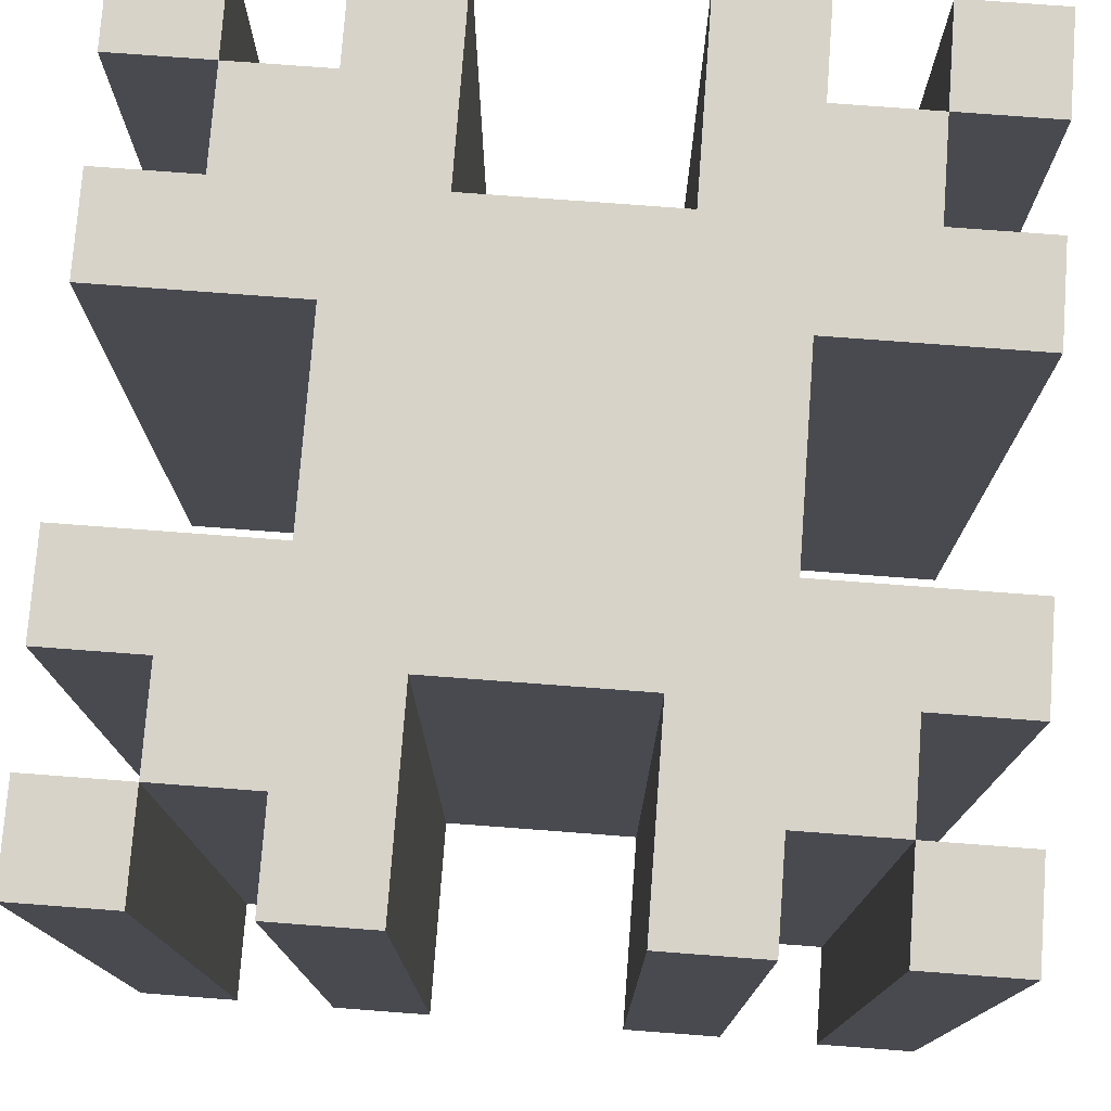
<metadata>
{"format":"obj","ext":"obj","renderer":"f3d","projection":"perspective","resolution":1024,"background":"white","views":[{"elev":76.4,"azim":4.3,"up":"+Y"}]}
</metadata>
<code>
o pCube1
v 0 -0 1
v 0.125 -0 1
v 0.125 0.125 1
v 0 0.125 1
v 0.125 -0 0.875
v 0.25 -0 0.875
v 0.25 0.125 0.875
v 0.125 0.125 0.875
v 0.25 -0 1
v 0.375 -0 1
v 0.375 0.125 1
v 0.25 0.125 1
v 0.375 -0 0.75
v 0.5 -0 0.75
v 0.5 0.125 0.75
v 0.375 0.125 0.75
v 0.625 -0 0.75
v 0.625 0.125 0.75
v 0.625 -0 1
v 0.75 -0 1
v 0.75 0.125 1
v 0.625 0.125 1
v 0.75 -0 0.875
v 0.875 -0 0.875
v 0.875 0.125 0.875
v 0.75 0.125 0.875
v 0.875 -0 1
v 1 -0 1
v 1 0.125 1
v 0.875 0.125 1
v 0.125 0.25 1
v 0 0.25 1
v 0.25 0.25 0.875
v 0.125 0.25 0.875
v 0.375 0.25 1
v 0.25 0.25 1
v 0.5 0.25 0.75
v 0.375 0.25 0.75
v 0.625 0.25 0.75
v 0.75 0.25 1
v 0.625 0.25 1
v 0.875 0.25 0.875
v 0.75 0.25 0.875
v 1 0.25 1
v 0.875 0.25 1
v 0.125 0.375 1
v 0 0.375 1
v 0.25 0.375 0.875
v 0.125 0.375 0.875
v 0.375 0.375 1
v 0.25 0.375 1
v 0.5 0.375 0.75
v 0.375 0.375 0.75
v 0.625 0.375 0.75
v 0.75 0.375 1
v 0.625 0.375 1
v 0.875 0.375 0.875
v 0.75 0.375 0.875
v 1 0.375 1
v 0.875 0.375 1
v 0.125 0.5 1
v 0 0.5 1
v 0.25 0.5 0.875
v 0.125 0.5 0.875
v 0.375 0.5 1
v 0.25 0.5 1
v 0.5 0.5 0.75
v 0.375 0.5 0.75
v 0.625 0.5 0.75
v 0.75 0.5 1
v 0.625 0.5 1
v 0.875 0.5 0.875
v 0.75 0.5 0.875
v 1 0.5 1
v 0.875 0.5 1
v 0.125 0.625 1
v 0 0.625 1
v 0.25 0.625 0.875
v 0.125 0.625 0.875
v 0.375 0.625 1
v 0.25 0.625 1
v 0.5 0.625 0.75
v 0.375 0.625 0.75
v 0.625 0.625 0.75
v 0.75 0.625 1
v 0.625 0.625 1
v 0.875 0.625 0.875
v 0.75 0.625 0.875
v 1 0.625 1
v 0.875 0.625 1
v 0.125 0.75 1
v 0 0.75 1
v 0.25 0.75 0.875
v 0.125 0.75 0.875
v 0.375 0.75 1
v 0.25 0.75 1
v 0.5 0.75 0.75
v 0.375 0.75 0.75
v 0.625 0.75 0.75
v 0.75 0.75 1
v 0.625 0.75 1
v 0.875 0.75 0.875
v 0.75 0.75 0.875
v 1 0.75 1
v 0.875 0.75 1
v 0.125 0.875 1
v 0 0.875 1
v 0.25 0.875 0.875
v 0.125 0.875 0.875
v 0.375 0.875 1
v 0.25 0.875 1
v 0.5 0.875 0.75
v 0.375 0.875 0.75
v 0.625 0.875 0.75
v 0.75 0.875 1
v 0.625 0.875 1
v 0.875 0.875 0.875
v 0.75 0.875 0.875
v 1 0.875 1
v 0.875 0.875 1
v 0.125 1 1
v 0 1 1
v 0.25 1 0.875
v 0.125 1 0.875
v 0.375 1 1
v 0.25 1 1
v 0.5 1 0.75
v 0.375 1 0.75
v 0.625 1 0.75
v 0.75 1 1
v 0.625 1 1
v 0.875 1 0.875
v 0.75 1 0.875
v 1 1 1
v 0.875 1 1
v 0.125 1 0.875
v 0 1 0.875
v 0.375 1 0.875
v 0.25 1 0.875
v 0.75 1 0.875
v 0.625 1 0.875
v 1 1 0.875
v 0.875 1 0.875
v 0.25 1 0.75
v 0.125 1 0.75
v 0.375 1 0.75
v 0.75 1 0.75
v 0.625 1 0.75
v 0.875 1 0.75
v 0 1 0.75
v 0.125 1 0.625
v 0 1 0.625
v 0.25 1 0.625
v 0.375 1 0.625
v 0.5 1 0.75
v 0.5 1 0.625
v 0.625 1 0.625
v 0.75 1 0.625
v 0.875 1 0.625
v 1 1 0.75
v 1 1 0.625
v 0.375 1 0.5
v 0.25 1 0.5
v 0.5 1 0.5
v 0.625 1 0.5
v 0.75 1 0.5
v 0.375 1 0.375
v 0.25 1 0.375
v 0.5 1 0.375
v 0.625 1 0.375
v 0.75 1 0.375
v 0 1 0.375
v 0.125 1 0.375
v 0.125 1 0.25
v 0 1 0.25
v 0.25 1 0.25
v 0.375 1 0.25
v 0.5 1 0.25
v 0.625 1 0.25
v 0.75 1 0.25
v 0.875 1 0.375
v 0.875 1 0.25
v 1 1 0.375
v 1 1 0.25
v 0.25 1 0.125
v 0.125 1 0.125
v 0.375 1 0.125
v 0.75 1 0.125
v 0.625 1 0.125
v 0.875 1 0.125
v 0 1 0.125
v 0.125 1 0
v 0 1 0
v 0.375 1 0
v 0.25 1 0
v 0.75 1 0
v 0.625 1 0
v 1 1 0.125
v 1 1 0
v 0.875 1 0
v 0.125 0.875 0
v 0 0.875 0
v 0.125 1 0.125
v 0.25 1 0.125
v 0.25 0.875 0.125
v 0.125 0.875 0.125
v 0.375 0.875 0
v 0.25 0.875 0
v 0.375 1 0.25
v 0.5 1 0.25
v 0.5 0.875 0.25
v 0.375 0.875 0.25
v 0.625 1 0.25
v 0.625 0.875 0.25
v 0.75 0.875 0
v 0.625 0.875 0
v 0.75 1 0.125
v 0.875 1 0.125
v 0.875 0.875 0.125
v 0.75 0.875 0.125
v 1 0.875 0
v 0.875 0.875 0
v 0.125 0.75 0
v 0 0.75 0
v 0.25 0.75 0.125
v 0.125 0.75 0.125
v 0.375 0.75 0
v 0.25 0.75 0
v 0.5 0.75 0.25
v 0.375 0.75 0.25
v 0.625 0.75 0.25
v 0.75 0.75 0
v 0.625 0.75 0
v 0.875 0.75 0.125
v 0.75 0.75 0.125
v 1 0.75 0
v 0.875 0.75 0
v 0.125 0.625 0
v 0 0.625 0
v 0.25 0.625 0.125
v 0.125 0.625 0.125
v 0.375 0.625 0
v 0.25 0.625 0
v 0.5 0.625 0.25
v 0.375 0.625 0.25
v 0.625 0.625 0.25
v 0.75 0.625 0
v 0.625 0.625 0
v 0.875 0.625 0.125
v 0.75 0.625 0.125
v 1 0.625 0
v 0.875 0.625 0
v 0.125 0.5 0
v 0 0.5 0
v 0.25 0.5 0.125
v 0.125 0.5 0.125
v 0.375 0.5 0
v 0.25 0.5 0
v 0.5 0.5 0.25
v 0.375 0.5 0.25
v 0.625 0.5 0.25
v 0.75 0.5 0
v 0.625 0.5 0
v 0.875 0.5 0.125
v 0.75 0.5 0.125
v 1 0.5 0
v 0.875 0.5 0
v 0.125 0.375 0
v 0 0.375 0
v 0.25 0.375 0.125
v 0.125 0.375 0.125
v 0.375 0.375 0
v 0.25 0.375 0
v 0.5 0.375 0.25
v 0.375 0.375 0.25
v 0.625 0.375 0.25
v 0.75 0.375 0
v 0.625 0.375 0
v 0.875 0.375 0.125
v 0.75 0.375 0.125
v 1 0.375 0
v 0.875 0.375 0
v 0.125 0.25 0
v 0 0.25 0
v 0.25 0.25 0.125
v 0.125 0.25 0.125
v 0.375 0.25 0
v 0.25 0.25 0
v 0.5 0.25 0.25
v 0.375 0.25 0.25
v 0.625 0.25 0.25
v 0.75 0.25 0
v 0.625 0.25 0
v 0.875 0.25 0.125
v 0.75 0.25 0.125
v 1 0.25 0
v 0.875 0.25 0
v 0.125 0.125 0
v 0 0.125 0
v 0.25 0.125 0.125
v 0.125 0.125 0.125
v 0.375 0.125 0
v 0.25 0.125 0
v 0.5 0.125 0.25
v 0.375 0.125 0.25
v 0.625 0.125 0.25
v 0.75 0.125 0
v 0.625 0.125 0
v 0.875 0.125 0.125
v 0.75 0.125 0.125
v 1 0.125 0
v 0.875 0.125 0
v 0.125 0 0
v 0 0 0
v 0.25 0 0.125
v 0.125 0 0.125
v 0.375 0 0
v 0.25 0 0
v 0.5 0 0.25
v 0.375 0 0.25
v 0.625 0 0.25
v 0.75 0 0
v 0.625 0 0
v 0.875 0 0.125
v 0.75 0 0.125
v 1 0 0
v 0.875 0 0
v 0.125 0 0.125
v 0 0 0.125
v 0.375 0 0.125
v 0.25 0 0.125
v 0.75 0 0.125
v 0.625 0 0.125
v 1 0 0.125
v 0.875 0 0.125
v 0.25 0 0.25
v 0.125 0 0.25
v 0.375 0 0.25
v 0.75 0 0.25
v 0.625 0 0.25
v 0.875 0 0.25
v 0 0 0.25
v 0.125 0 0.375
v 0 0 0.375
v 0.25 0 0.375
v 0.375 0 0.375
v 0.5 0 0.25
v 0.5 0 0.375
v 0.625 0 0.375
v 0.75 0 0.375
v 0.875 0 0.375
v 1 0 0.25
v 1 0 0.375
v 0.375 0 0.5
v 0.25 0 0.5
v 0.5 0 0.5
v 0.625 0 0.5
v 0.75 0 0.5
v 0.375 -0 0.625
v 0.25 -0 0.625
v 0.5 -0 0.625
v 0.625 -0 0.625
v 0.75 -0 0.625
v 0 -0 0.625
v 0.125 -0 0.625
v 0.125 -0 0.75
v 0 -0 0.75
v 0.25 -0 0.75
v 0.375 -0 0.75
v 0.5 -0 0.75
v 0.625 -0 0.75
v 0.75 -0 0.75
v 0.875 -0 0.625
v 0.875 -0 0.75
v 1 -0 0.625
v 1 -0 0.75
v 0.25 -0 0.875
v 0.125 -0 0.875
v 0.375 -0 0.875
v 0.75 -0 0.875
v 0.625 -0 0.875
v 0.875 -0 0.875
v 0 -0 0.875
v 1 -0 0.875
v 1 0.125 0.125
v 0.875 0 0.25
v 0.875 0 0.125
v 0.875 0.125 0.125
v 0.875 0.125 0.25
v 1 0.125 0.25
v 1 0.125 0.375
v 0.75 0 0.5
v 0.75 0 0.375
v 0.75 0.125 0.375
v 0.75 0.125 0.5
v 0.75 -0 0.625
v 0.75 0.125 0.625
v 1 0.125 0.625
v 1 0.125 0.75
v 0.875 -0 0.875
v 0.875 -0 0.75
v 0.875 0.125 0.75
v 0.875 0.125 0.875
v 1 0.125 0.875
v 1 0.25 0.125
v 0.875 0.25 0.125
v 0.875 0.25 0.25
v 1 0.25 0.25
v 1 0.25 0.375
v 0.75 0.25 0.375
v 0.75 0.25 0.5
v 0.75 0.25 0.625
v 1 0.25 0.625
v 1 0.25 0.75
v 0.875 0.25 0.75
v 0.875 0.25 0.875
v 1 0.25 0.875
v 1 0.375 0.125
v 0.875 0.375 0.125
v 0.875 0.375 0.25
v 1 0.375 0.25
v 1 0.375 0.375
v 0.75 0.375 0.375
v 0.75 0.375 0.5
v 0.75 0.375 0.625
v 1 0.375 0.625
v 1 0.375 0.75
v 0.875 0.375 0.75
v 0.875 0.375 0.875
v 1 0.375 0.875
v 1 0.5 0.125
v 0.875 0.5 0.125
v 0.875 0.5 0.25
v 1 0.5 0.25
v 1 0.5 0.375
v 0.75 0.5 0.375
v 0.75 0.5 0.5
v 0.75 0.5 0.625
v 1 0.5 0.625
v 1 0.5 0.75
v 0.875 0.5 0.75
v 0.875 0.5 0.875
v 1 0.5 0.875
v 1 0.625 0.125
v 0.875 0.625 0.125
v 0.875 0.625 0.25
v 1 0.625 0.25
v 1 0.625 0.375
v 0.75 0.625 0.375
v 0.75 0.625 0.5
v 0.75 0.625 0.625
v 1 0.625 0.625
v 1 0.625 0.75
v 0.875 0.625 0.75
v 0.875 0.625 0.875
v 1 0.625 0.875
v 1 0.75 0.125
v 0.875 0.75 0.125
v 0.875 0.75 0.25
v 1 0.75 0.25
v 1 0.75 0.375
v 0.75 0.75 0.375
v 0.75 0.75 0.5
v 0.75 0.75 0.625
v 1 0.75 0.625
v 1 0.75 0.75
v 0.875 0.75 0.75
v 0.875 0.75 0.875
v 1 0.75 0.875
v 1 0.875 0.125
v 0.875 0.875 0.125
v 0.875 0.875 0.25
v 1 0.875 0.25
v 1 0.875 0.375
v 0.75 0.875 0.375
v 0.75 0.875 0.5
v 0.75 0.875 0.625
v 1 0.875 0.625
v 1 0.875 0.75
v 0.875 0.875 0.75
v 0.875 0.875 0.875
v 1 0.875 0.875
v 0.875 1 0.125
v 0.875 1 0.25
v 0.75 1 0.375
v 0.75 1 0.5
v 0.75 1 0.625
v 0.875 1 0.75
v 0.875 1 0.875
v 0 0.125 0.125
v 0.125 0 0.125
v 0.125 0 0.25
v 0.125 0.125 0.25
v 0.125 0.125 0.125
v 0 0.125 0.375
v 0 0.125 0.25
v 0.25 0 0.375
v 0.25 0 0.5
v 0.25 0.125 0.5
v 0.25 0.125 0.375
v 0.25 -0 0.625
v 0.25 0.125 0.625
v 0 0.125 0.75
v 0 0.125 0.625
v 0.125 -0 0.75
v 0.125 -0 0.875
v 0.125 0.125 0.875
v 0.125 0.125 0.75
v 0 0.125 0.875
v 0 0.25 0.125
v 0.125 0.25 0.25
v 0.125 0.25 0.125
v 0 0.25 0.375
v 0 0.25 0.25
v 0.25 0.25 0.5
v 0.25 0.25 0.375
v 0.25 0.25 0.625
v 0 0.25 0.75
v 0 0.25 0.625
v 0.125 0.25 0.875
v 0.125 0.25 0.75
v 0 0.25 0.875
v 0 0.375 0.125
v 0.125 0.375 0.25
v 0.125 0.375 0.125
v 0 0.375 0.375
v 0 0.375 0.25
v 0.25 0.375 0.5
v 0.25 0.375 0.375
v 0.25 0.375 0.625
v 0 0.375 0.75
v 0 0.375 0.625
v 0.125 0.375 0.875
v 0.125 0.375 0.75
v 0 0.375 0.875
v 0 0.5 0.125
v 0.125 0.5 0.25
v 0.125 0.5 0.125
v 0 0.5 0.375
v 0 0.5 0.25
v 0.25 0.5 0.5
v 0.25 0.5 0.375
v 0.25 0.5 0.625
v 0 0.5 0.75
v 0 0.5 0.625
v 0.125 0.5 0.875
v 0.125 0.5 0.75
v 0 0.5 0.875
v 0 0.625 0.125
v 0.125 0.625 0.25
v 0.125 0.625 0.125
v 0 0.625 0.375
v 0 0.625 0.25
v 0.25 0.625 0.5
v 0.25 0.625 0.375
v 0.25 0.625 0.625
v 0 0.625 0.75
v 0 0.625 0.625
v 0.125 0.625 0.875
v 0.125 0.625 0.75
v 0 0.625 0.875
v 0 0.75 0.125
v 0.125 0.75 0.25
v 0.125 0.75 0.125
v 0 0.75 0.375
v 0 0.75 0.25
v 0.25 0.75 0.5
v 0.25 0.75 0.375
v 0.25 0.75 0.625
v 0 0.75 0.75
v 0 0.75 0.625
v 0.125 0.75 0.875
v 0.125 0.75 0.75
v 0 0.75 0.875
v 0 0.875 0.125
v 0.125 0.875 0.25
v 0.125 0.875 0.125
v 0 0.875 0.375
v 0 0.875 0.25
v 0.25 0.875 0.5
v 0.25 0.875 0.375
v 0.25 0.875 0.625
v 0 0.875 0.75
v 0 0.875 0.625
v 0.125 0.875 0.875
v 0.125 0.875 0.75
v 0 0.875 0.875
v 0.125 1 0.25
v 0.125 1 0.125
v 0.25 1 0.5
v 0.25 1 0.375
v 0.25 1 0.625
v 0.125 1 0.875
v 0.125 1 0.75
v 0.125 0 0.375
v 0 0 0.375
v 0.25 0 0.375
v 0.25 0 0.5
v 0 -0 0.625
v 0.125 -0 0.625
v 0.25 -0 0.625
v 0.25 0 0.375
v 0.25 0 0.5
v 0.25 -0 0.625
v 0.875 1 0.625
v 0.75 1 0.625
v 0.75 1 0.5
v 1 1 0.625
v 1 1 0.5
v 1 1 0.5
v 0.75 1 0.375
v 0.875 1 0.375
v 1 1 0.375
f 122 121 136 137
f 135 134 142 143
f 191 186 192 193
f 190 198 199 200
f 314 313 328 329
f 327 326 334 335
f 383 378 2 1
f 382 384 28 27
f 344 343 595 596
f 343 345 597 595
f 345 355 598 597
f 365 364 599 600
f 355 360 601 598
f 360 365 600 601
f 498 497 602 603
f 497 344 596 602
f 364 501 604 599
f 501 498 603 604
f 158 159 605 606
f 166 158 606 607
f 159 161 608 605
f 161 609 610 608
f 181 171 611 612
f 171 166 607 611
f 609 183 613 610
f 183 181 612 613
f 1 2 3 4
f 5 6 7 8
f 9 10 11 12
f 13 14 15 16
f 14 17 18 15
f 19 20 21 22
f 23 24 25 26
f 27 28 29 30
f 4 3 31 32
f 8 7 33 34
f 12 11 35 36
f 16 15 37 38
f 15 18 39 37
f 22 21 40 41
f 26 25 42 43
f 30 29 44 45
f 32 31 46 47
f 34 33 48 49
f 36 35 50 51
f 38 37 52 53
f 37 39 54 52
f 41 40 55 56
f 43 42 57 58
f 45 44 59 60
f 47 46 61 62
f 49 48 63 64
f 51 50 65 66
f 53 52 67 68
f 52 54 69 67
f 56 55 70 71
f 58 57 72 73
f 60 59 74 75
f 62 61 76 77
f 64 63 78 79
f 66 65 80 81
f 68 67 82 83
f 67 69 84 82
f 71 70 85 86
f 73 72 87 88
f 75 74 89 90
f 77 76 91 92
f 79 78 93 94
f 81 80 95 96
f 83 82 97 98
f 82 84 99 97
f 86 85 100 101
f 88 87 102 103
f 90 89 104 105
f 92 91 106 107
f 94 93 108 109
f 96 95 110 111
f 98 97 112 113
f 97 99 114 112
f 101 100 115 116
f 103 102 117 118
f 105 104 119 120
f 107 106 121 122
f 109 108 123 124
f 111 110 125 126
f 113 112 127 128
f 112 114 129 127
f 116 115 130 131
f 118 117 132 133
f 120 119 134 135
f 126 125 138 139
f 131 130 140 141
f 136 139 144 145
f 139 138 146 144
f 141 140 147 148
f 140 143 149 147
f 150 145 151 152
f 145 144 153 151
f 144 146 154 153
f 146 155 156 154
f 155 148 157 156
f 148 147 158 157
f 147 149 159 158
f 149 160 161 159
f 153 154 162 163
f 154 156 164 162
f 156 157 165 164
f 157 158 166 165
f 163 162 167 168
f 162 164 169 167
f 164 165 170 169
f 165 166 171 170
f 172 173 174 175
f 173 168 176 174
f 168 167 177 176
f 167 169 178 177
f 169 170 179 178
f 170 171 180 179
f 171 181 182 180
f 181 183 184 182
f 174 176 185 186
f 176 177 187 185
f 179 180 188 189
f 180 182 190 188
f 185 187 194 195
f 189 188 196 197
f 193 192 201 202
f 203 204 205 206
f 195 194 207 208
f 209 210 211 212
f 210 213 214 211
f 197 196 215 216
f 217 218 219 220
f 200 199 221 222
f 202 201 223 224
f 206 205 225 226
f 208 207 227 228
f 212 211 229 230
f 211 214 231 229
f 216 215 232 233
f 220 219 234 235
f 222 221 236 237
f 224 223 238 239
f 226 225 240 241
f 228 227 242 243
f 230 229 244 245
f 229 231 246 244
f 233 232 247 248
f 235 234 249 250
f 237 236 251 252
f 239 238 253 254
f 241 240 255 256
f 243 242 257 258
f 245 244 259 260
f 244 246 261 259
f 248 247 262 263
f 250 249 264 265
f 252 251 266 267
f 254 253 268 269
f 256 255 270 271
f 258 257 272 273
f 260 259 274 275
f 259 261 276 274
f 263 262 277 278
f 265 264 279 280
f 267 266 281 282
f 269 268 283 284
f 271 270 285 286
f 273 272 287 288
f 275 274 289 290
f 274 276 291 289
f 278 277 292 293
f 280 279 294 295
f 282 281 296 297
f 284 283 298 299
f 286 285 300 301
f 288 287 302 303
f 290 289 304 305
f 289 291 306 304
f 293 292 307 308
f 295 294 309 310
f 297 296 311 312
f 299 298 313 314
f 301 300 315 316
f 303 302 317 318
f 305 304 319 320
f 304 306 321 319
f 308 307 322 323
f 310 309 324 325
f 312 311 326 327
f 318 317 330 331
f 323 322 332 333
f 328 331 336 337
f 331 330 338 336
f 333 332 339 340
f 332 335 341 339
f 342 337 343 344
f 337 336 345 343
f 336 338 346 345
f 338 347 348 346
f 347 340 349 348
f 340 339 350 349
f 339 341 351 350
f 341 352 353 351
f 345 346 354 355
f 346 348 356 354
f 348 349 357 356
f 349 350 358 357
f 355 354 359 360
f 354 356 361 359
f 356 357 362 361
f 357 358 363 362
f 364 365 366 367
f 365 360 368 366
f 360 359 369 368
f 359 361 370 369
f 361 362 371 370
f 362 363 372 371
f 363 373 374 372
f 373 375 376 374
f 366 368 377 378
f 368 369 379 377
f 371 372 380 381
f 372 374 382 380
f 377 379 10 9
f 381 380 20 19
f 334 326 311 385
f 386 387 388 389
f 353 352 390 391
f 392 393 394 395
f 396 392 395 397
f 376 375 398 399
f 400 401 402 403
f 28 384 404 29
f 385 311 296 405
f 389 388 406 407
f 391 390 408 409
f 395 394 410 411
f 397 395 411 412
f 399 398 413 414
f 403 402 415 416
f 29 404 417 44
f 405 296 281 418
f 407 406 419 420
f 409 408 421 422
f 411 410 423 424
f 412 411 424 425
f 414 413 426 427
f 416 415 428 429
f 44 417 430 59
f 418 281 266 431
f 420 419 432 433
f 422 421 434 435
f 424 423 436 437
f 425 424 437 438
f 427 426 439 440
f 429 428 441 442
f 59 430 443 74
f 431 266 251 444
f 433 432 445 446
f 435 434 447 448
f 437 436 449 450
f 438 437 450 451
f 440 439 452 453
f 442 441 454 455
f 74 443 456 89
f 444 251 236 457
f 446 445 458 459
f 448 447 460 461
f 450 449 462 463
f 451 450 463 464
f 453 452 465 466
f 455 454 467 468
f 89 456 469 104
f 457 236 221 470
f 459 458 471 472
f 461 460 473 474
f 463 462 475 476
f 464 463 476 477
f 466 465 478 479
f 468 467 480 481
f 104 469 482 119
f 470 221 199 198
f 472 471 483 484
f 474 473 184 183
f 476 475 485 486
f 477 476 486 487
f 479 478 161 160
f 481 480 488 489
f 119 482 142 134
f 314 329 490 299
f 491 492 493 494
f 342 344 495 496
f 497 498 499 500
f 498 501 502 499
f 364 367 503 504
f 505 506 507 508
f 383 1 4 509
f 299 490 510 284
f 494 493 511 512
f 496 495 513 514
f 500 499 515 516
f 499 502 517 515
f 504 503 518 519
f 508 507 520 521
f 509 4 32 522
f 284 510 523 269
f 512 511 524 525
f 514 513 526 527
f 516 515 528 529
f 515 517 530 528
f 519 518 531 532
f 521 520 533 534
f 522 32 47 535
f 269 523 536 254
f 525 524 537 538
f 527 526 539 540
f 529 528 541 542
f 528 530 543 541
f 532 531 544 545
f 534 533 546 547
f 535 47 62 548
f 254 536 549 239
f 538 537 550 551
f 540 539 552 553
f 542 541 554 555
f 541 543 556 554
f 545 544 557 558
f 547 546 559 560
f 548 62 77 561
f 239 549 562 224
f 551 550 563 564
f 553 552 565 566
f 555 554 567 568
f 554 556 569 567
f 558 557 570 571
f 560 559 572 573
f 561 77 92 574
f 224 562 575 202
f 564 563 576 577
f 566 565 578 579
f 568 567 580 581
f 567 569 582 580
f 571 570 583 584
f 573 572 585 586
f 574 92 107 587
f 202 575 191 193
f 577 576 588 589
f 579 578 172 175
f 581 580 590 591
f 580 582 592 590
f 584 583 150 152
f 586 585 593 594
f 587 107 122 137
f 11 10 13 16
f 19 22 18 17
f 35 11 16 38
f 22 41 39 18
f 50 35 38 53
f 41 56 54 39
f 65 50 53 68
f 56 71 69 54
f 80 65 68 83
f 71 86 84 69
f 95 80 83 98
f 86 101 99 84
f 110 95 98 113
f 101 116 114 99
f 125 110 113 128
f 116 131 129 114
f 207 194 209 212
f 197 216 214 213
f 227 207 212 230
f 216 233 231 214
f 242 227 230 245
f 233 248 246 231
f 257 242 245 260
f 248 263 261 246
f 272 257 260 275
f 263 278 276 261
f 287 272 275 290
f 278 293 291 276
f 302 287 290 305
f 293 308 306 291
f 317 302 305 320
f 308 323 321 306
f 353 391 394 393
f 398 375 396 397
f 391 409 410 394
f 413 398 397 412
f 409 422 423 410
f 426 413 412 425
f 422 435 436 423
f 439 426 425 438
f 435 448 449 436
f 452 439 438 451
f 448 461 462 449
f 465 452 451 464
f 461 474 475 462
f 478 465 464 477
f 474 183 485 475
f 161 478 477 487
f 495 344 497 500
f 364 504 502 501
f 513 495 500 516
f 504 519 517 502
f 526 513 516 529
f 519 532 530 517
f 539 526 529 542
f 532 545 543 530
f 552 539 542 555
f 545 558 556 543
f 565 552 555 568
f 558 571 569 556
f 578 565 568 581
f 571 584 582 569
f 172 578 581 591
f 584 152 592 582
f 9 12 7 6
f 3 2 5 8
f 12 36 33 7
f 31 3 8 34
f 36 51 48 33
f 46 31 34 49
f 51 66 63 48
f 61 46 49 64
f 66 81 78 63
f 76 61 64 79
f 81 96 93 78
f 91 76 79 94
f 96 111 108 93
f 106 91 94 109
f 111 126 123 108
f 121 106 109 124
f 27 30 25 24
f 21 20 23 26
f 30 45 42 25
f 40 21 26 43
f 45 60 57 42
f 55 40 43 58
f 60 75 72 57
f 70 55 58 73
f 75 90 87 72
f 85 70 73 88
f 90 105 102 87
f 100 85 88 103
f 105 120 117 102
f 115 100 103 118
f 120 135 132 117
f 130 115 118 133
f 195 208 205 204
f 201 192 203 206
f 208 228 225 205
f 223 201 206 226
f 228 243 240 225
f 238 223 226 241
f 243 258 255 240
f 253 238 241 256
f 258 273 270 255
f 268 253 256 271
f 273 288 285 270
f 283 268 271 286
f 288 303 300 285
f 298 283 286 301
f 303 318 315 300
f 313 298 301 316
f 200 222 219 218
f 215 196 217 220
f 222 237 234 219
f 232 215 220 235
f 237 252 249 234
f 247 232 235 250
f 252 267 264 249
f 262 247 250 265
f 267 282 279 264
f 277 262 265 280
f 282 297 294 279
f 292 277 280 295
f 297 312 309 294
f 307 292 295 310
f 312 327 324 309
f 322 307 310 325
f 334 385 388 387
f 390 352 386 389
f 385 405 406 388
f 408 390 389 407
f 405 418 419 406
f 421 408 407 420
f 418 431 432 419
f 434 421 420 433
f 431 444 445 432
f 447 434 433 446
f 444 457 458 445
f 460 447 446 459
f 457 470 471 458
f 473 460 459 472
f 470 198 483 471
f 184 473 472 484
f 376 399 402 401
f 404 384 400 403
f 399 414 415 402
f 417 404 403 416
f 414 427 428 415
f 430 417 416 429
f 427 440 441 428
f 443 430 429 442
f 440 453 454 441
f 456 443 442 455
f 453 466 467 454
f 469 456 455 468
f 466 479 480 467
f 482 469 468 481
f 479 160 488 480
f 142 482 481 489
f 342 496 493 492
f 490 329 491 494
f 496 514 511 493
f 510 490 494 512
f 514 527 524 511
f 523 510 512 525
f 527 540 537 524
f 536 523 525 538
f 540 553 550 537
f 549 536 538 551
f 553 566 563 550
f 562 549 551 564
f 566 579 576 563
f 575 562 564 577
f 579 175 588 576
f 191 575 577 589
f 383 509 507 506
f 503 367 505 508
f 509 522 520 507
f 518 503 508 521
f 522 535 533 520
f 531 518 521 534
f 535 548 546 533
f 544 531 534 547
f 548 561 559 546
f 557 544 547 560
f 561 574 572 559
f 570 557 560 573
f 574 587 585 572
f 583 570 573 586
f 587 137 593 585
f 150 583 586 594

</code>
